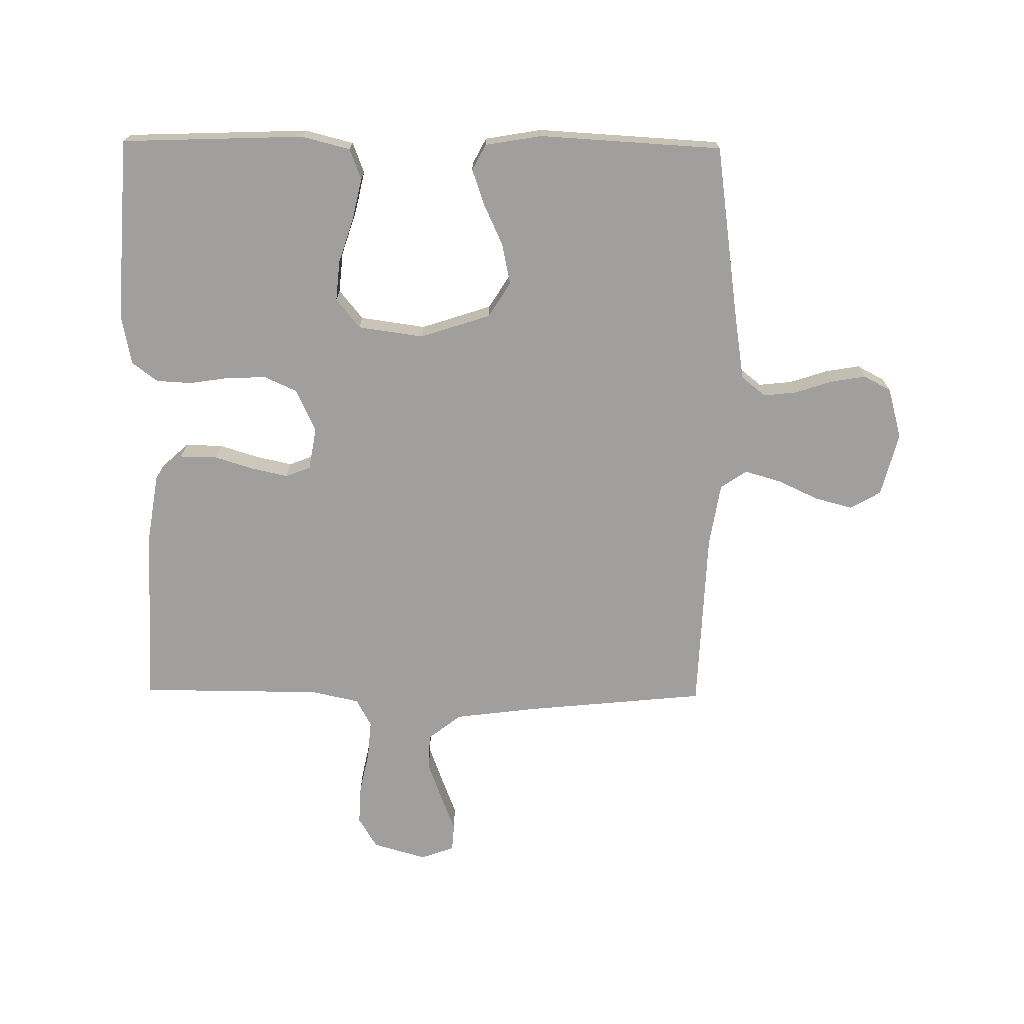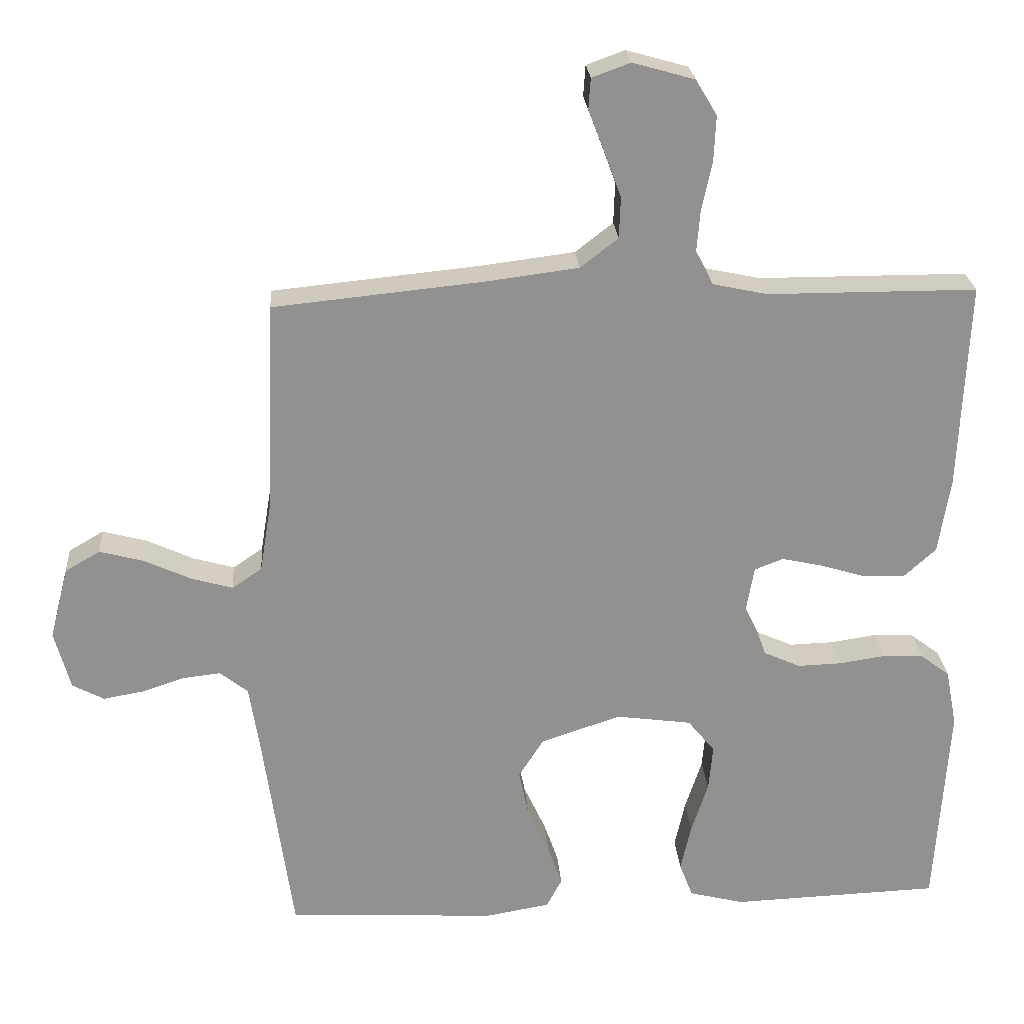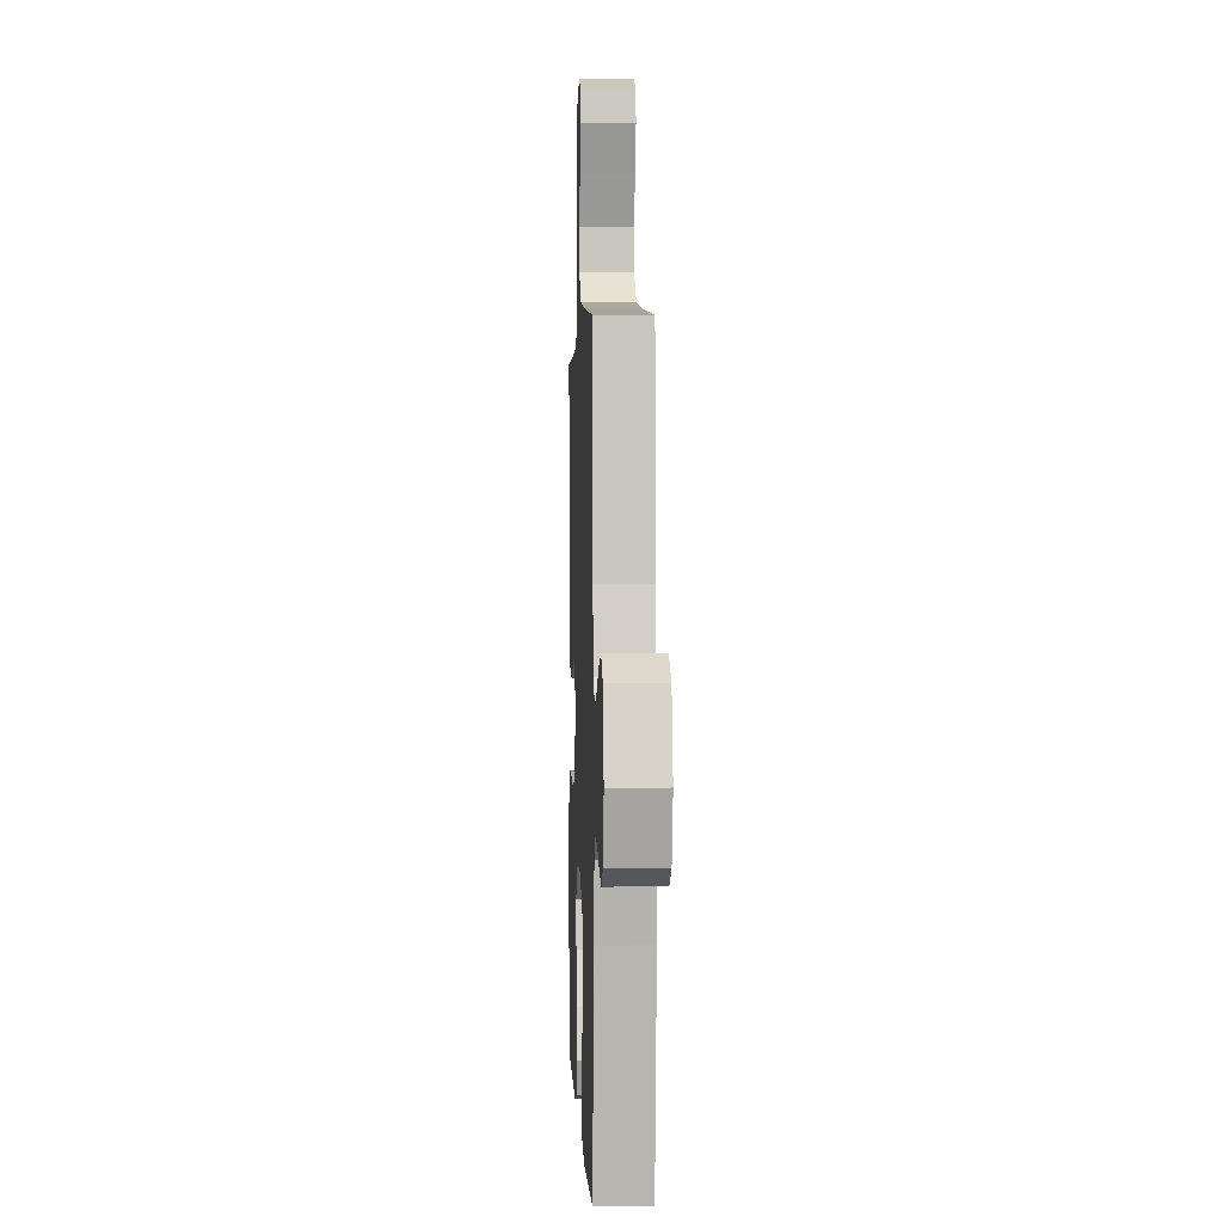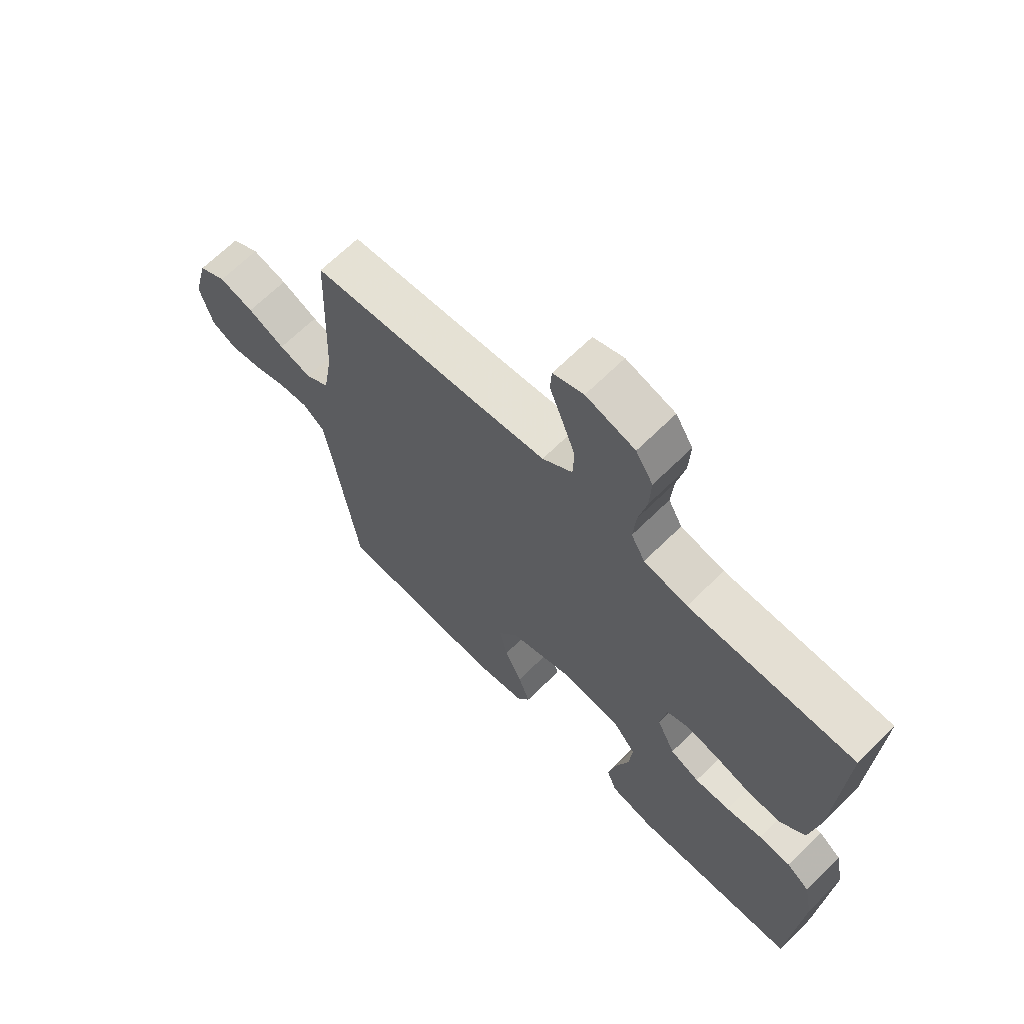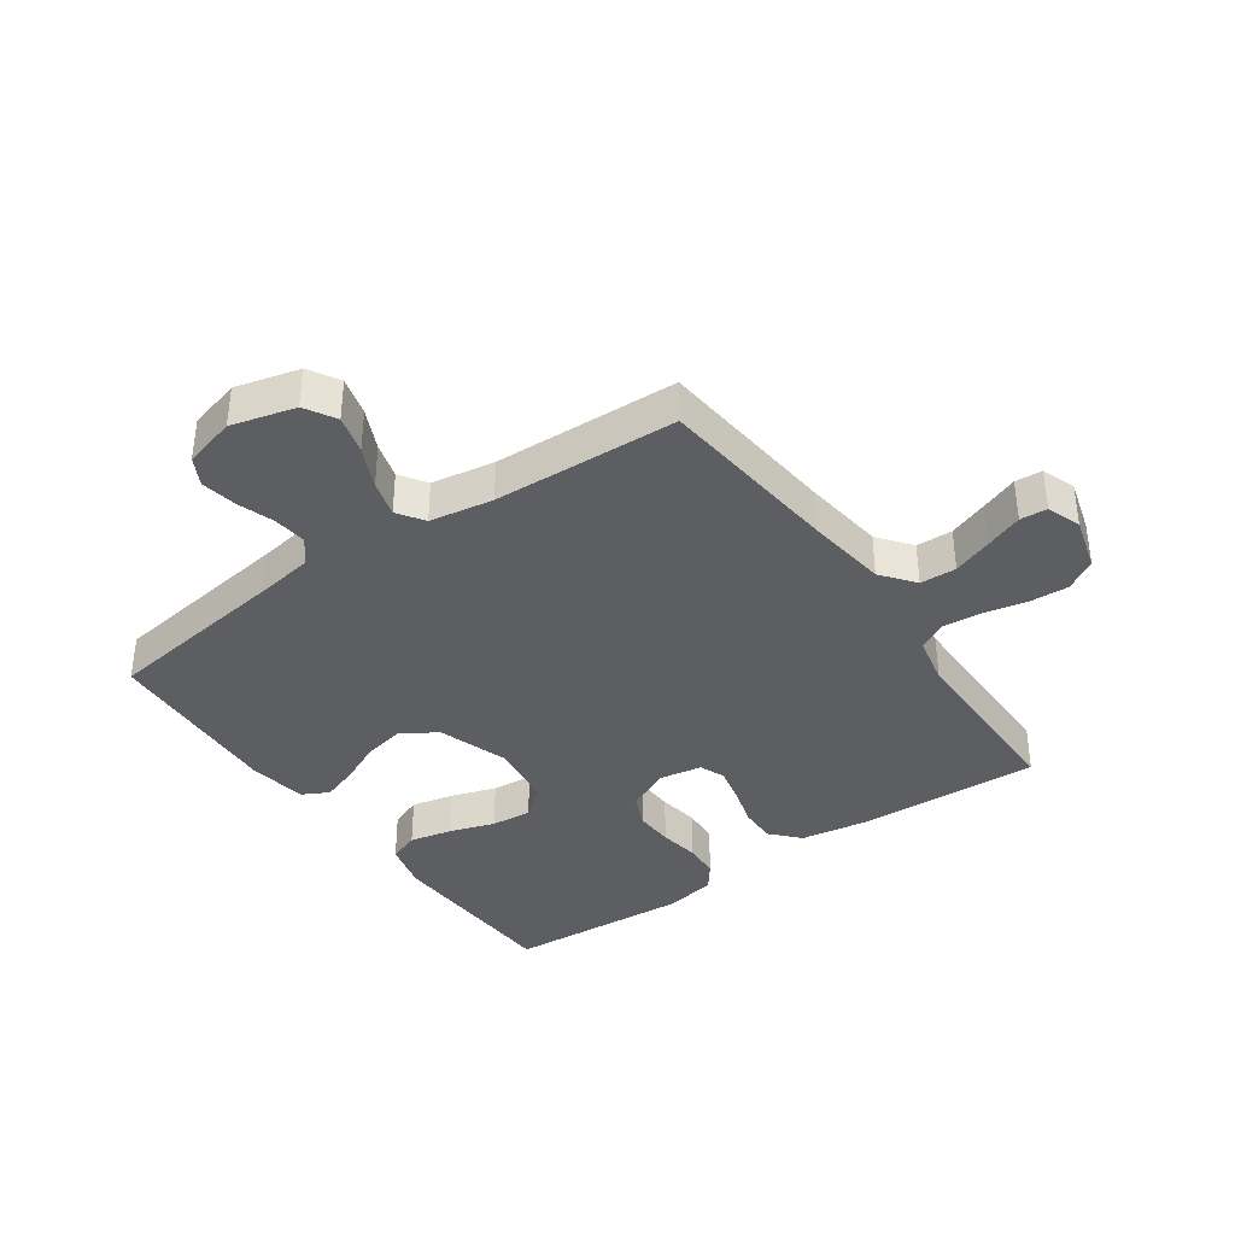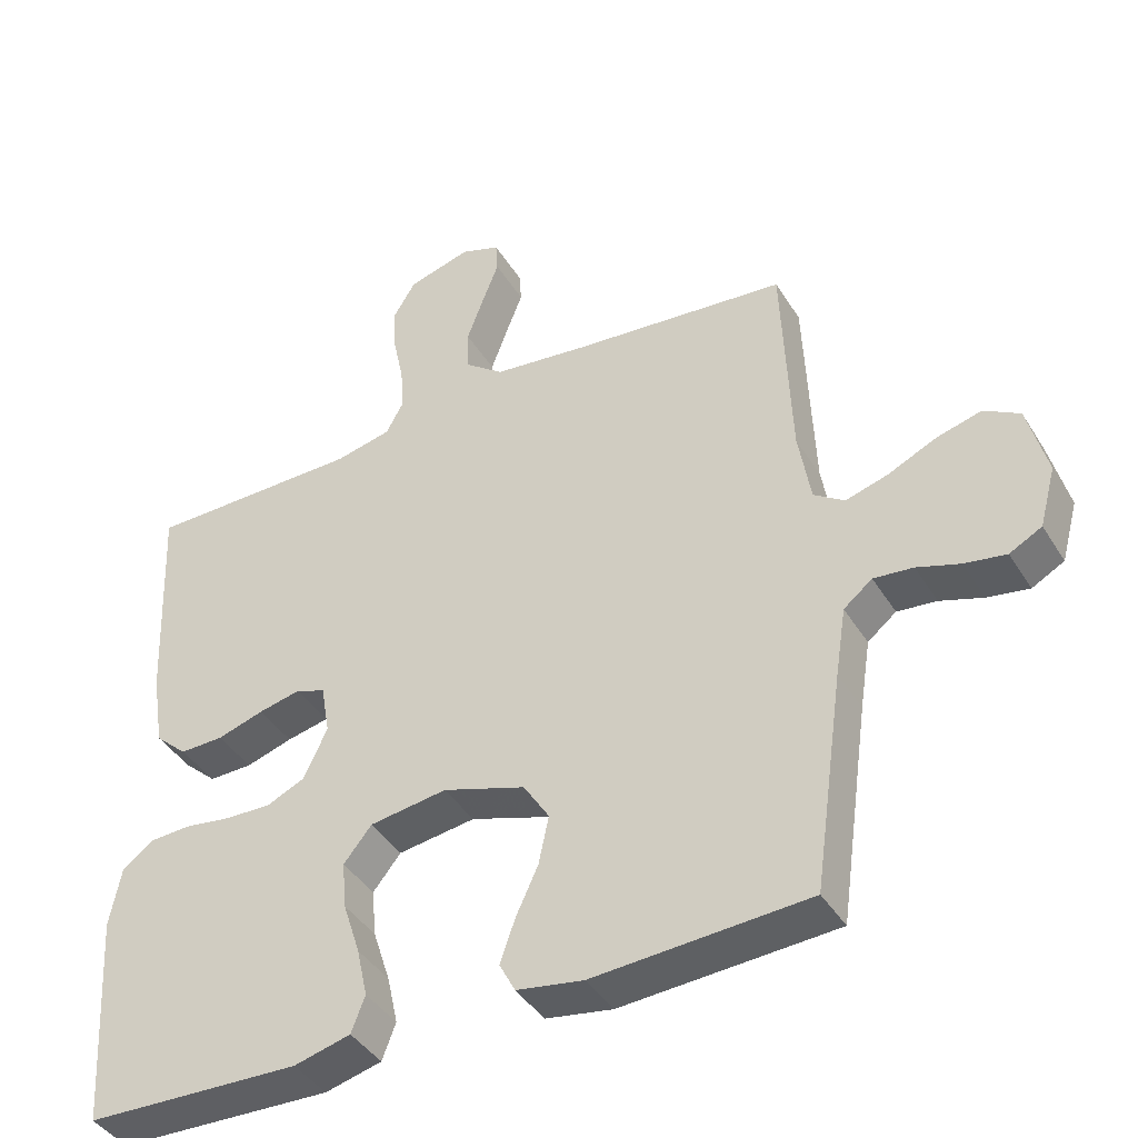
<metadata>
{"format":"obj","ext":"obj","renderer":"f3d","projection":"perspective","resolution":1024,"background":"white","views":[{"elev":-71.3,"azim":179.3,"up":"+Y"},{"elev":24.2,"azim":-4.3,"up":"+Z"},{"elev":1.5,"azim":-92.3,"up":"+Z"},{"elev":66.7,"azim":45.3,"up":"+Z"},{"elev":-37.6,"azim":-54.9,"up":"+Y"},{"elev":-41.6,"azim":-150.8,"up":"+Z"}]}
</metadata>
<code>
v 0.5 0.07 0.5
v 0.487 0.07 0.2
v 0.47 0.07 0.093
v 0.425 0.07 0.052
v 0.364 0.07 0.053
v 0.299 0.07 0.073
v 0.24 0.07 0.086
v 0.199 0.07 0.07
v 0.187 0.07 0
v 0.22 0.07 -0.07
v 0.273 0.07 -0.094
v 0.337 0.07 -0.092
v 0.403 0.07 -0.082
v 0.461 0.07 -0.085
v 0.503 0.07 -0.117
v 0.519 0.07 -0.2
v 0.5 0.07 -0.5
v 0.2 0.07 -0.511
v 0.121 0.07 -0.491
v 0.102 0.07 -0.441
v 0.117 0.07 -0.373
v 0.141 0.07 -0.299
v 0.147 0.07 -0.233
v 0.108 0.07 -0.185
v 0 0.07 -0.17
v -0.115 0.07 -0.208
v -0.151 0.07 -0.265
v -0.137 0.07 -0.332
v -0.106 0.07 -0.399
v -0.085 0.07 -0.459
v -0.107 0.07 -0.501
v -0.2 0.07 -0.517
v -0.5 0.07 -0.5
v -0.542 0.07 -0.2
v -0.557 0.07 -0.104
v -0.597 0.07 -0.072
v -0.652 0.07 -0.078
v -0.712 0.07 -0.098
v -0.77 0.07 -0.108
v -0.815 0.07 -0.084
v -0.838 0.07 0
v -0.811 0.07 0.104
v -0.761 0.07 0.133
v -0.698 0.07 0.116
v -0.631 0.07 0.085
v -0.572 0.07 0.068
v -0.529 0.07 0.097
v -0.512 0.07 0.2
v -0.5 0.07 0.5
v -0.2 0.07 0.53
v -0.067 0.07 0.547
v -0.013 0.07 0.589
v -0.011 0.07 0.648
v -0.035 0.07 0.713
v -0.058 0.07 0.773
v -0.055 0.07 0.817
v 0 0.07 0.837
v 0.088 0.07 0.812
v 0.119 0.07 0.761
v 0.116 0.07 0.696
v 0.101 0.07 0.626
v 0.096 0.07 0.564
v 0.121 0.07 0.518
v 0.2 0.07 0.501
v 0.5 0 0.5
v 0.487 0 0.2
v 0.47 0 0.093
v 0.425 0 0.052
v 0.364 0 0.053
v 0.299 0 0.073
v 0.24 0 0.086
v 0.199 0 0.07
v 0.187 0 0
v 0.22 0 -0.07
v 0.273 0 -0.094
v 0.337 0 -0.092
v 0.403 0 -0.082
v 0.461 0 -0.085
v 0.503 0 -0.117
v 0.519 0 -0.2
v 0.5 0 -0.5
v 0.2 0 -0.511
v 0.121 0 -0.491
v 0.102 0 -0.441
v 0.117 0 -0.373
v 0.141 0 -0.299
v 0.147 0 -0.233
v 0.108 0 -0.185
v 0 0 -0.17
v -0.115 0 -0.208
v -0.151 0 -0.265
v -0.137 0 -0.332
v -0.106 0 -0.399
v -0.085 0 -0.459
v -0.107 0 -0.501
v -0.2 0 -0.517
v -0.5 0 -0.5
v -0.542 0 -0.2
v -0.557 0 -0.104
v -0.597 0 -0.072
v -0.652 0 -0.078
v -0.712 0 -0.098
v -0.77 0 -0.108
v -0.815 0 -0.084
v -0.838 0 0
v -0.811 0 0.104
v -0.761 0 0.133
v -0.698 0 0.116
v -0.631 0 0.085
v -0.572 0 0.068
v -0.529 0 0.097
v -0.512 0 0.2
v -0.5 0 0.5
v -0.2 0 0.53
v -0.067 0 0.547
v -0.013 0 0.589
v -0.011 0 0.648
v -0.035 0 0.713
v -0.058 0 0.773
v -0.055 0 0.817
v 0 0 0.837
v 0.088 0 0.812
v 0.119 0 0.761
v 0.116 0 0.696
v 0.101 0 0.626
v 0.096 0 0.564
v 0.121 0 0.518
v 0.2 0 0.501
f 58 59 60 61
f 58 61 62
f 57 58 62
f 54 55 56 57
f 53 54 57 62
f 52 53 62 63
f 48 49 50
f 47 48 50 51
f 42 43 44 45
f 42 45 46
f 41 42 46
f 40 41 46
f 37 38 39 40
f 36 37 40 46
f 35 36 46 47
f 31 32 33 34
f 28 29 30 31
f 27 28 31 34
f 26 27 34 35
f 19 20 21 22
f 17 18 19 22
f 17 22 23
f 16 17 23 24
f 12 13 14 15
f 11 12 15 16
f 3 4 5 6
f 3 6 7
f 64 1 2 3
f 63 64 3 7
f 25 26 35 47
f 11 16 24 25
f 10 11 25 47
f 9 10 47
f 8 9 47 51
f 51 52 63
f 7 8 51 63
f 125 124 123 122
f 126 125 122
f 126 122 121
f 121 120 119 118
f 126 121 118 117
f 127 126 117 116
f 114 113 112
f 115 114 112 111
f 109 108 107 106
f 110 109 106
f 110 106 105
f 110 105 104
f 104 103 102 101
f 110 104 101 100
f 111 110 100 99
f 98 97 96 95
f 95 94 93 92
f 98 95 92 91
f 99 98 91 90
f 86 85 84 83
f 86 83 82 81
f 87 86 81
f 88 87 81 80
f 79 78 77 76
f 80 79 76 75
f 70 69 68 67
f 71 70 67
f 67 66 65 128
f 71 67 128 127
f 111 99 90 89
f 89 88 80 75
f 111 89 75 74
f 111 74 73
f 115 111 73 72
f 127 116 115
f 127 115 72 71
f 1 65 66 2
f 2 66 67 3
f 3 67 68 4
f 4 68 69 5
f 5 69 70 6
f 6 70 71 7
f 7 71 72 8
f 8 72 73 9
f 9 73 74 10
f 10 74 75 11
f 11 75 76 12
f 12 76 77 13
f 13 77 78 14
f 14 78 79 15
f 15 79 80 16
f 16 80 81 17
f 17 81 82 18
f 18 82 83 19
f 19 83 84 20
f 20 84 85 21
f 21 85 86 22
f 22 86 87 23
f 23 87 88 24
f 24 88 89 25
f 25 89 90 26
f 26 90 91 27
f 27 91 92 28
f 28 92 93 29
f 29 93 94 30
f 30 94 95 31
f 31 95 96 32
f 32 96 97 33
f 33 97 98 34
f 34 98 99 35
f 35 99 100 36
f 36 100 101 37
f 37 101 102 38
f 38 102 103 39
f 39 103 104 40
f 40 104 105 41
f 41 105 106 42
f 42 106 107 43
f 43 107 108 44
f 44 108 109 45
f 45 109 110 46
f 46 110 111 47
f 47 111 112 48
f 48 112 113 49
f 49 113 114 50
f 50 114 115 51
f 51 115 116 52
f 52 116 117 53
f 53 117 118 54
f 54 118 119 55
f 55 119 120 56
f 56 120 121 57
f 57 121 122 58
f 58 122 123 59
f 59 123 124 60
f 60 124 125 61
f 61 125 126 62
f 62 126 127 63
f 63 127 128 64
f 64 128 65 1

</code>
